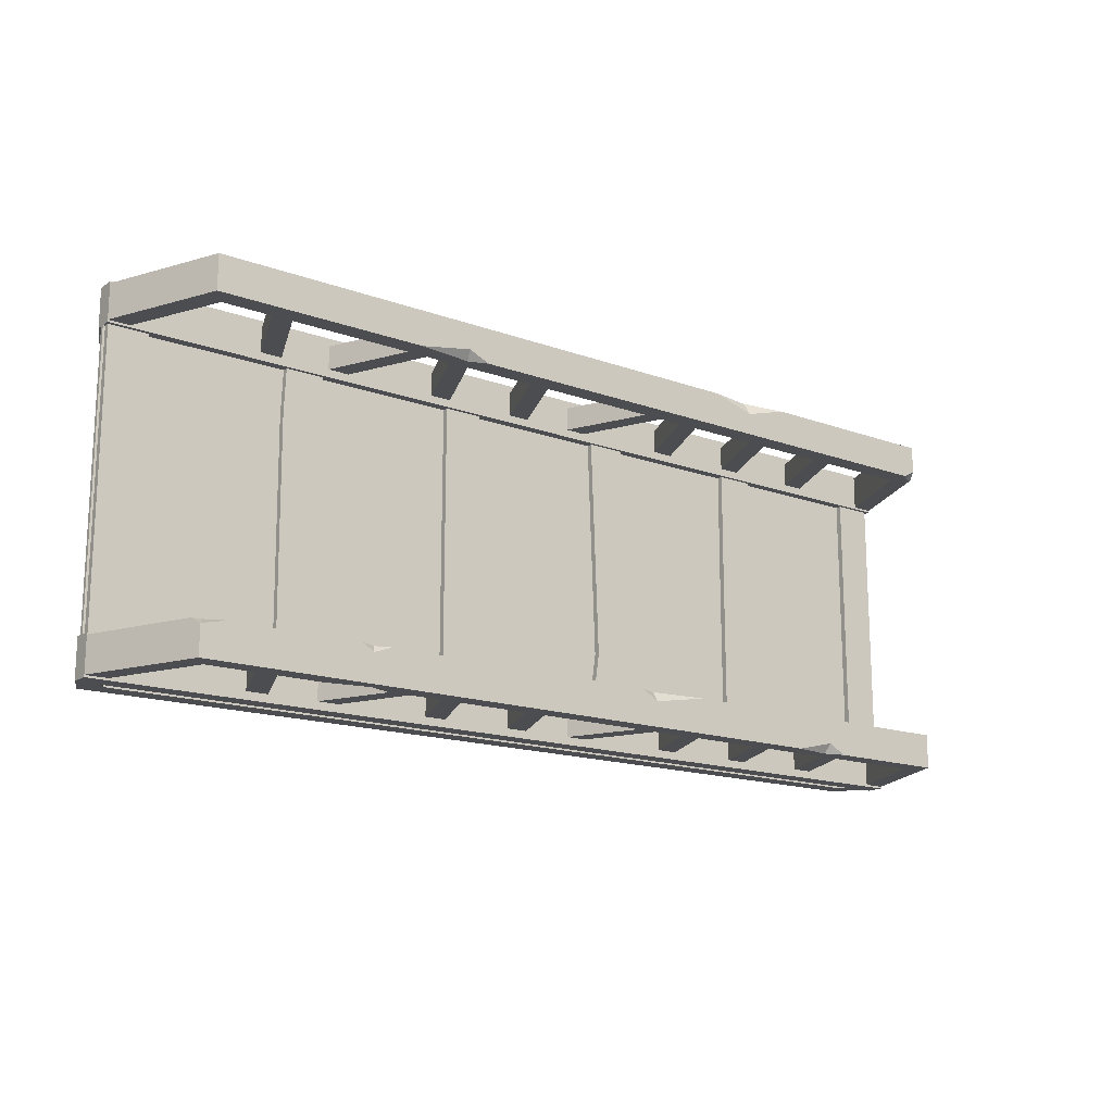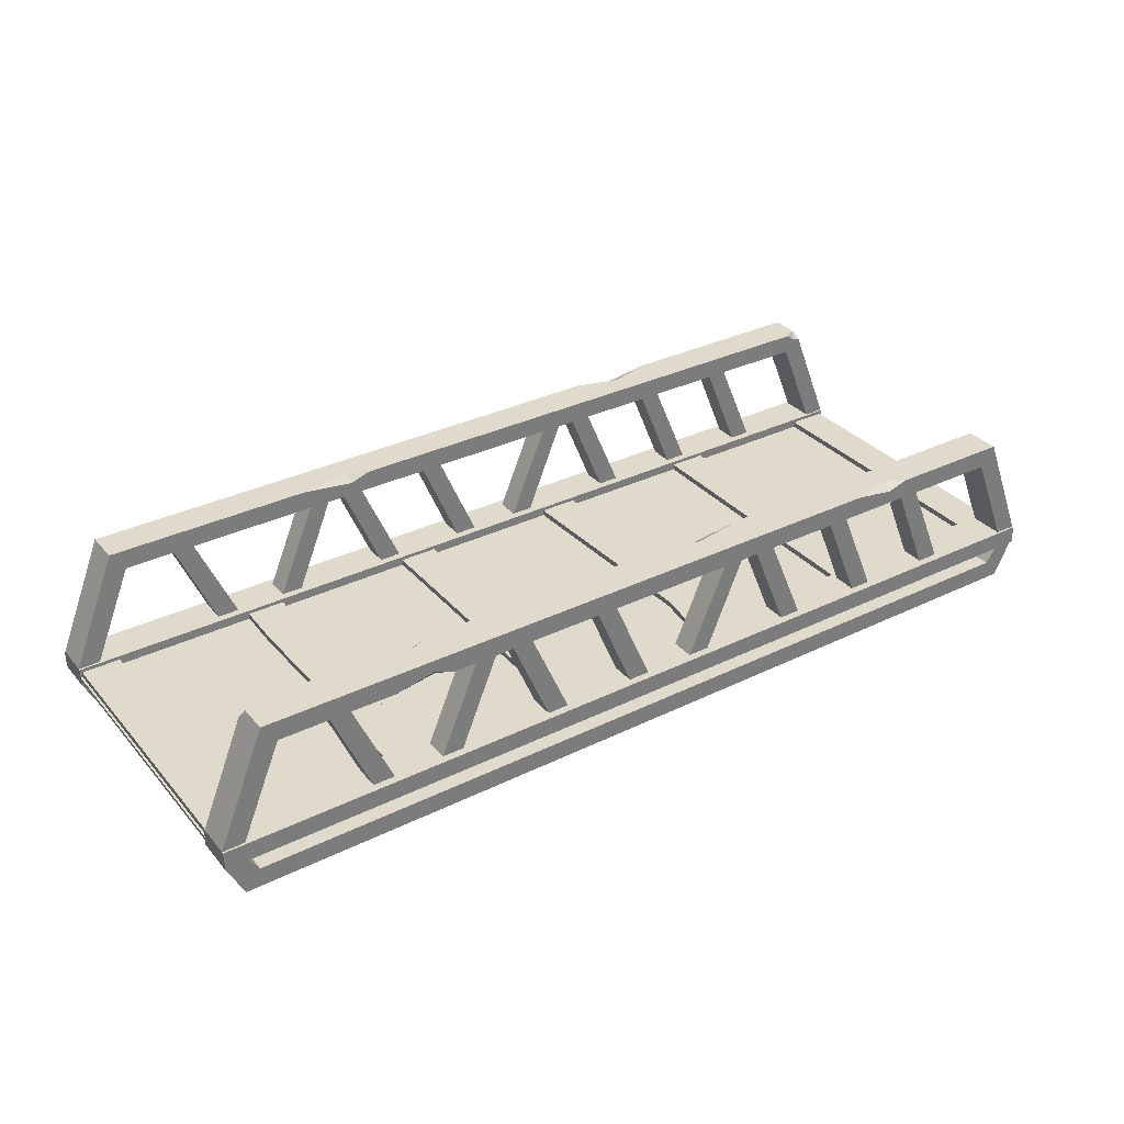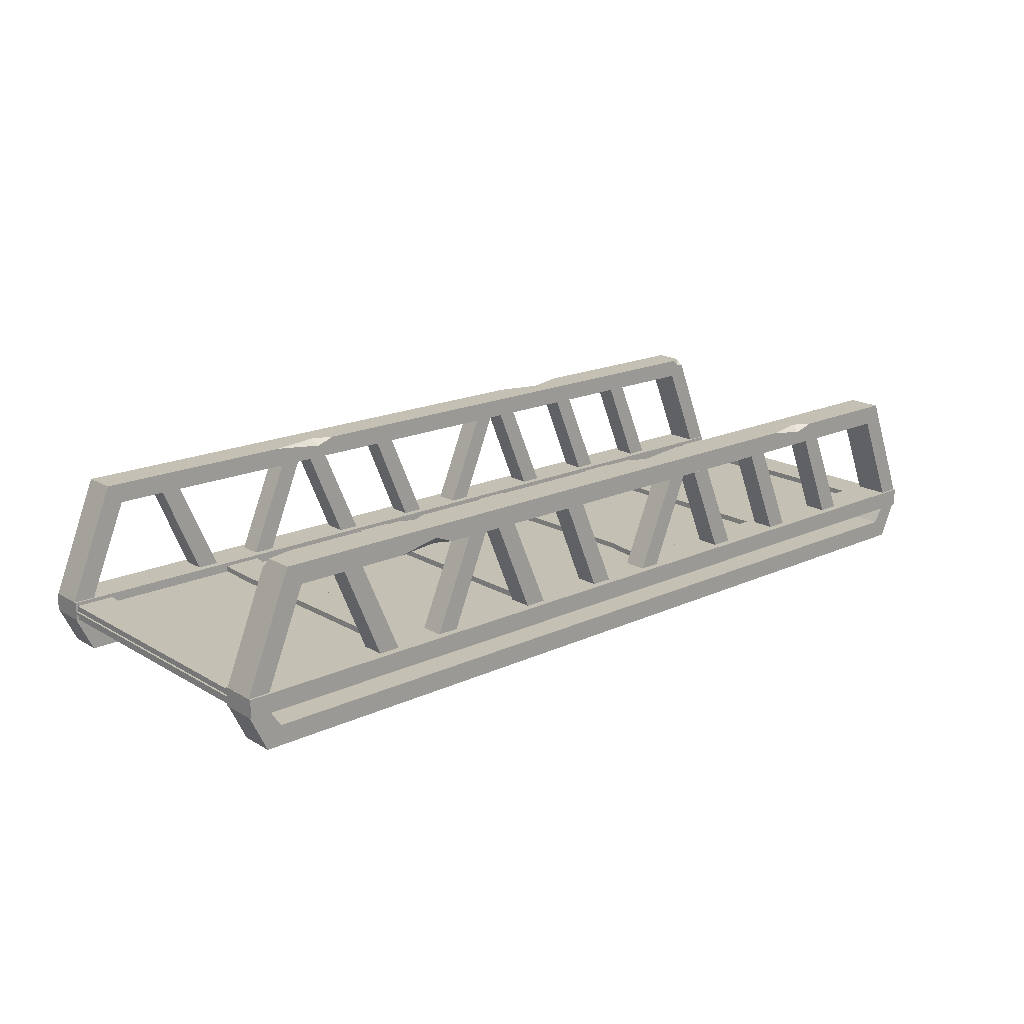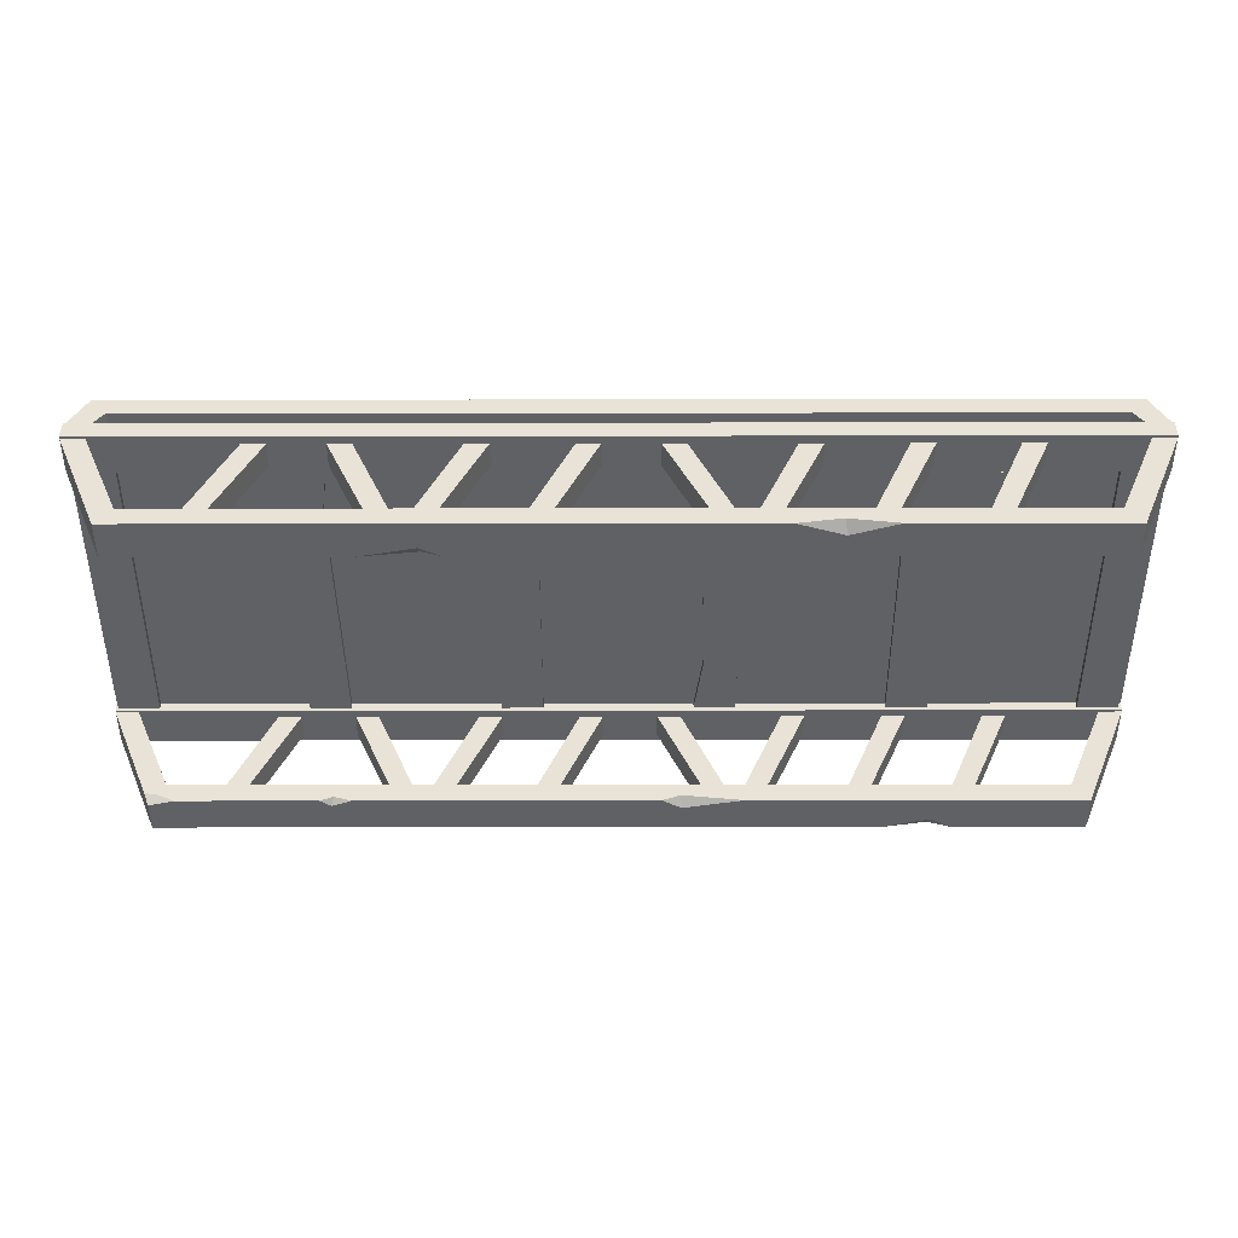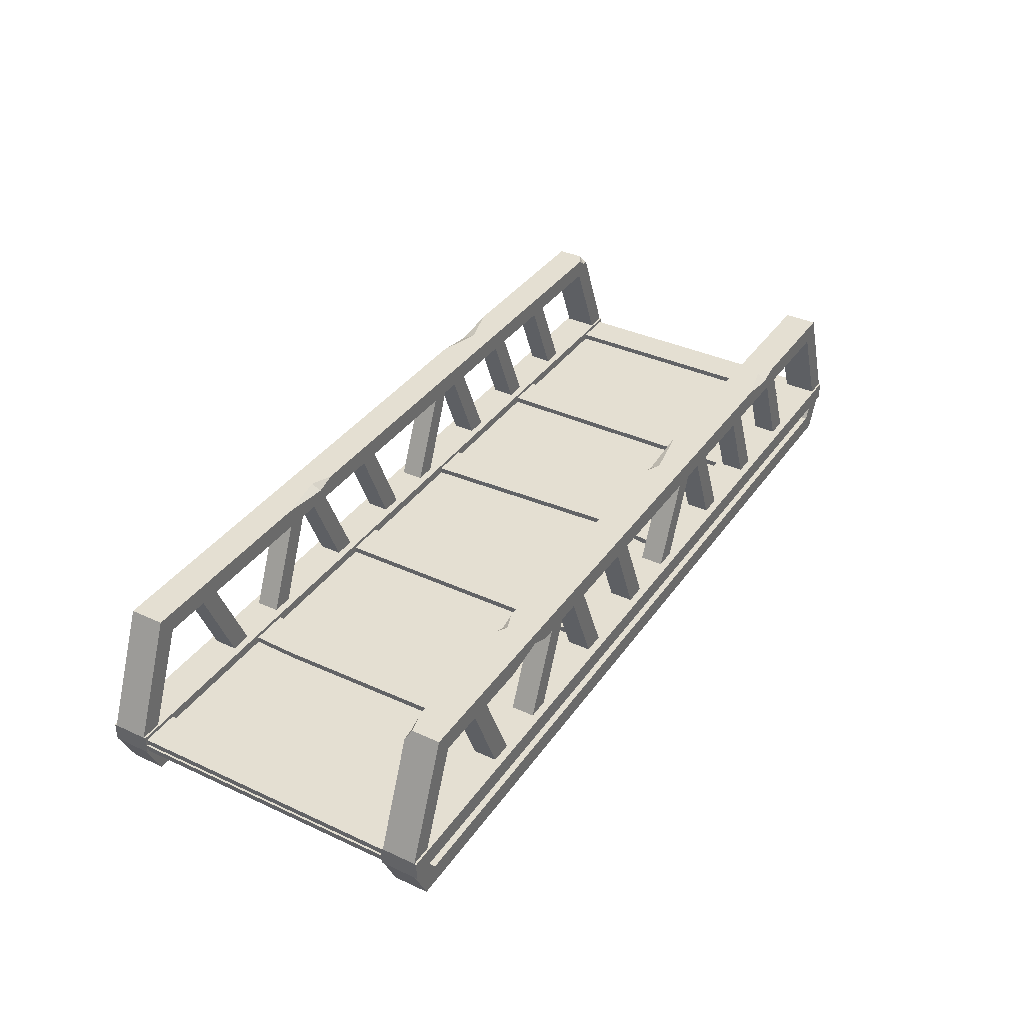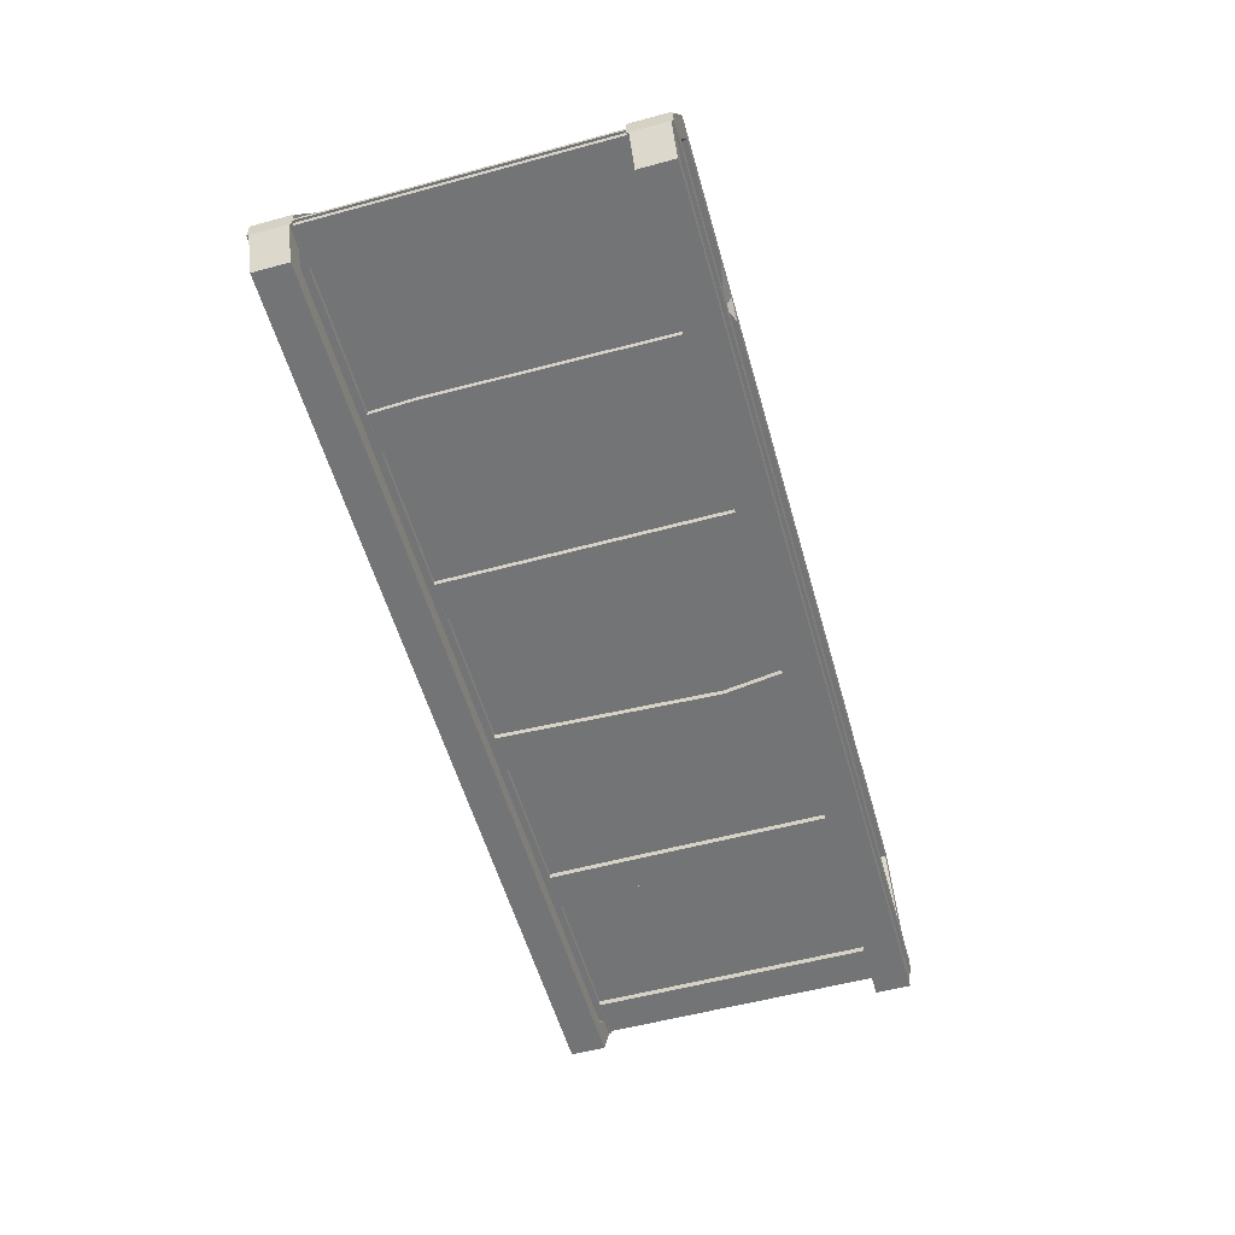
<metadata>
{"format":"obj","ext":"obj","renderer":"f3d","projection":"perspective","resolution":1024,"background":"white","views":[{"elev":-16.0,"azim":143.1,"up":"+Z"},{"elev":33.1,"azim":146.0,"up":"+Y"},{"elev":18.2,"azim":138.4,"up":"+Y"},{"elev":41.4,"azim":179.9,"up":"+Z"},{"elev":36.9,"azim":120.8,"up":"+Y"},{"elev":-56.2,"azim":105.8,"up":"+Y"}]}
</metadata>
<code>
v -498.4 0.2593 75.57
v -477.7 0.2593 75.57
v -498.4 7.999 75.57
v -477.7 7.999 75.57
v -498.4 7.999 -74.48
v -477.7 7.999 -74.48
v -498.4 0.2593 -74.48
v -477.7 0.2593 -74.48
v -403.1 0.2593 75.57
v -382.4 0.2593 75.57
v -403.1 7.999 75.57
v -382.4 7.999 75.57
v -403.1 7.999 -74.48
v -382.4 7.999 -74.48
v -403.1 0.2593 -74.48
v -382.4 0.2593 -74.48
v -307.8 0.2593 75.57
v -287.1 0.2593 75.57
v -307.8 7.999 75.57
v -287.1 7.999 75.57
v -307.8 7.999 -74.48
v -287.1 7.999 -74.48
v -307.8 0.2593 -74.48
v -287.1 0.2593 -74.48
v -212.5 0.2593 75.57
v -191.8 0.2593 75.57
v -212.5 7.999 75.57
v -191.8 7.999 75.57
v -212.5 7.999 -74.48
v -191.8 7.999 -74.48
v -212.5 0.2593 -74.48
v -191.8 0.2593 -74.48
v -117.2 0.2593 75.57
v -96.45 0.2593 75.57
v -117.2 7.999 75.57
v -96.45 7.999 75.57
v -117.2 7.999 -74.48
v -96.45 7.999 -74.48
v -117.2 0.2593 -74.48
v -96.45 0.2593 -74.48
v -21.85 0.2593 75.57
v -1.14 0.2593 75.57
v -21.85 7.999 75.57
v -1.14 7.999 75.57
v -21.85 7.999 -74.48
v -1.14 7.999 -74.48
v -21.85 0.2593 -74.48
v -1.14 0.2593 -74.48
v -500 3.214 75.57
v 0 3.214 75.57
v -500 4.927 75.57
v 0 4.927 75.57
v -500 4.927 -74.48
v 0 4.927 -74.48
v -500 3.214 -74.48
v 0 3.214 -74.48
v -488.4 1e-06 93.97
v -11.61 1e-06 93.97
v -500 1e-06 93.97
v 0 1e-06 93.97
v -500 1e-06 75.57
v 0 1e-06 75.57
v -488.4 1e-06 75.57
v -11.61 1e-06 75.57
v -490.8 -19.29 75.57
v -490.8 -19.29 93.97
v -482.6 -8.758 93.97
v -482.6 -8.758 75.57
v -17.44 -8.758 93.97
v -9.222 -19.29 93.97
v -9.222 -19.29 75.57
v -17.44 -8.758 75.57
v -488.4 9.992 93.97
v -11.61 9.992 93.97
v -500 9.992 93.97
v 0 9.992 93.97
v -500 9.992 75.57
v 0 9.992 75.57
v -488.4 9.992 75.57
v -11.61 9.992 75.57
v -475 70.79 79.36
v -475 70.79 93.97
v -467.3 60.26 93.97
v -467.3 60.26 75.57
v -32.68 60.26 93.97
v -25 70.79 93.97
v -25 70.79 75.57
v -32.68 60.26 75.57
v -430.6 9.992 90.95
v -442.2 9.992 90.95
v -442.2 9.992 78.58
v -430.6 9.992 78.58
v -420.5 60.26 78.58
v -420.5 60.26 90.95
v -409.5 60.26 90.95
v -409.5 60.26 78.58
v -380.6 9.992 90.95
v -392.2 9.992 90.95
v -392.2 9.992 78.58
v -380.6 9.992 78.58
v -370.5 60.26 78.58
v -370.5 60.26 90.95
v -359.5 60.26 90.95
v -359.5 60.26 78.58
v -330.6 9.992 90.95
v -342.2 9.992 90.95
v -342.2 9.992 78.58
v -330.6 9.992 78.58
v -320.5 60.26 78.58
v -320.5 60.26 90.95
v -309.5 60.26 90.95
v -309.5 60.26 78.58
v -280.6 9.992 90.95
v -269 9.992 90.95
v -269 9.992 78.58
v -280.6 9.992 78.58
v -290.7 60.26 78.58
v -290.7 60.26 90.95
v -301.7 60.26 90.95
v -301.7 60.26 78.58
v -230.6 9.992 90.95
v -242.2 9.992 90.95
v -242.2 9.992 78.58
v -230.6 9.992 78.58
v -220.5 60.26 78.58
v -220.5 60.26 90.95
v -209.5 60.26 90.95
v -209.5 60.26 78.58
v -180.6 9.992 90.95
v -192.2 9.992 90.95
v -192.2 9.992 78.58
v -180.6 9.992 78.58
v -170.5 60.26 78.58
v -170.5 60.26 90.95
v -159.5 60.26 90.95
v -159.5 60.26 78.58
v -130.6 9.992 90.95
v -119 9.992 90.95
v -119 9.992 78.58
v -130.6 9.992 78.58
v -140.7 60.26 78.58
v -140.7 60.26 90.95
v -151.7 60.26 90.95
v -151.7 60.26 78.58
v -80.59 9.992 90.95
v -92.21 9.992 90.95
v -92.21 9.992 78.58
v -80.59 9.992 78.58
v -70.52 60.26 78.58
v -70.52 60.26 90.95
v -59.53 60.26 90.95
v -59.53 60.26 78.58
v -500 0 95.05
v 0 0 95.05
v -500 9.992 95.05
v 0 9.992 95.05
v -500 9.992 74.48
v 0 9.992 74.48
v -500 0 74.48
v 0 0 74.48
v -488.4 1e-06 -75.57
v -11.61 1e-06 -75.57
v -500 1e-06 -75.57
v 0 1e-06 -75.57
v -500 1e-06 -93.97
v 0 1e-06 -93.97
v -488.4 1e-06 -93.97
v -11.61 1e-06 -93.97
v -490.8 -19.29 -93.97
v -490.8 -19.29 -75.57
v -482.6 -8.758 -75.57
v -482.6 -8.758 -93.97
v -17.44 -8.758 -75.57
v -9.222 -19.29 -75.57
v -9.222 -19.29 -93.97
v -17.44 -8.758 -93.97
v -488.4 9.992 -75.57
v -11.61 9.992 -75.57
v -500 9.992 -75.57
v 0 9.992 -75.57
v -500 9.992 -93.97
v 0 9.992 -93.97
v -488.4 9.992 -93.97
v -11.61 9.992 -93.97
v -475 70.79 -93.97
v -475 70.79 -75.57
v -467.3 60.26 -75.57
v -467.3 60.26 -93.97
v -32.68 60.26 -75.57
v -25 70.79 -78.73
v -25 70.79 -93.97
v -32.68 60.26 -93.97
v -430.6 9.992 -78.58
v -442.2 9.992 -78.58
v -442.2 9.992 -90.95
v -430.6 9.992 -90.95
v -420.5 60.26 -90.95
v -420.5 60.26 -78.58
v -409.5 60.26 -78.58
v -409.5 60.26 -90.95
v -380.6 9.992 -78.58
v -392.2 9.992 -78.58
v -392.2 9.992 -90.95
v -380.6 9.992 -90.95
v -370.5 60.26 -90.95
v -370.5 60.26 -78.58
v -359.5 60.26 -78.58
v -359.5 60.26 -90.95
v -330.6 9.992 -78.58
v -342.2 9.992 -78.58
v -342.2 9.992 -90.95
v -330.6 9.992 -90.95
v -320.5 60.26 -90.95
v -320.5 60.26 -78.58
v -309.5 60.26 -78.58
v -309.5 60.26 -90.95
v -280.6 9.992 -78.58
v -269 9.992 -78.58
v -269 9.992 -90.95
v -280.6 9.992 -90.95
v -290.7 60.26 -90.95
v -290.7 60.26 -78.58
v -301.7 60.26 -78.58
v -301.7 60.26 -90.95
v -230.6 9.992 -78.58
v -242.2 9.992 -78.58
v -242.2 9.992 -90.95
v -230.6 9.992 -90.95
v -220.5 60.26 -90.95
v -220.5 60.26 -78.58
v -209.5 60.26 -78.58
v -209.5 60.26 -90.95
v -180.6 9.992 -78.58
v -192.2 9.992 -78.58
v -192.2 9.992 -90.95
v -180.6 9.992 -90.95
v -170.5 60.26 -90.95
v -170.5 60.26 -78.58
v -159.5 60.26 -78.58
v -159.5 60.26 -90.95
v -130.6 9.992 -78.58
v -119 9.992 -78.58
v -119 9.992 -90.95
v -130.6 9.992 -90.95
v -140.7 60.26 -90.95
v -140.7 60.26 -78.58
v -151.7 60.26 -78.58
v -151.7 60.26 -90.95
v -80.59 9.992 -78.58
v -92.21 9.992 -78.58
v -92.21 9.992 -90.95
v -80.59 9.992 -90.95
v -70.52 60.26 -90.95
v -70.52 60.26 -78.58
v -59.53 60.26 -78.58
v -59.53 60.26 -90.95
v -500 0 -74.48
v 0 0 -74.48
v -500 9.992 -74.48
v 0 9.992 -74.48
v -500 9.992 -95.05
v 0 9.992 -95.05
v -500 0 -95.05
v 0 0 -95.05
v -348 70.79 75.57
v -346.9 67.27 93.97
v -344.6 60.26 93.97
v -344.6 60.26 75.57
v -166.2 60.26 93.97
v -163.2 70.79 93.97
v -163.2 70.79 80.51
v -166.2 60.26 75.57
v -279.9 70.79 -93.97
v -279.9 70.79 -80.83
v -278.9 60.26 -75.57
v -278.9 60.26 -93.97
v -117.3 60.26 -75.57
v -112.6 70.79 -79.15
v -112.6 70.79 -93.97
v -115.3 64.6 -93.97
v -399.9 70.79 -75.57
v -394.7 60.26 -75.57
v -394.7 60.26 -93.97
v -399.9 70.79 -88.66
v -348 70.79 87.24
v -371.8 70.79 93.97
v -324.7 70.79 93.97
v -135.4 70.79 75.57
v -164.2 67.2 75.57
v -174.6 70.79 75.57
v -93.66 60.26 -93.97
v -117.3 60.26 -89.81
v -126 60.26 -93.97
v -310.1 70.79 -75.57
v -279.6 67.29 -75.57
v -270.3 70.79 -75.57
v -377.8 70.79 -93.97
v -398.3 67.55 -93.97
v -409.3 70.79 -93.97
v -468.2 70.79 75.57
v -472.4 67.28 75.57
v -476.8 66.51 75.57
v -38.25 70.79 -75.57
v -28.22 66.37 -75.57
v -22.87 65.61 -75.57
v -122.6 70.79 -75.57
v -113.8 68.09 -75.57
v -107 70.79 -75.57
v -113.7 7.999 50.17
v -95.45 7.999 50.17
v -95.45 0.2593 50.17
v -113.7 0.2593 50.17
v -308 0.2593 -42.91
v -308 7.999 -42.91
v -291.6 7.999 -42.91
v -291.6 0.2593 -42.91
v -399.3 7.999 15.48
v -382.2 7.999 15.48
v -382.2 0.2593 15.48
v -399.3 0.2593 15.48
f 3 4 6 5
f 7 8 2 1
f 2 8 6 4
f 7 1 3 5
f 317 318 14 13
f 15 16 319 320
f 318 319 16 14
f 15 320 317 13
f 314 315 22 21
f 23 24 316 313
f 315 316 24 22
f 23 313 314 21
f 27 28 30 29
f 31 32 26 25
f 26 32 30 28
f 31 25 27 29
f 309 310 38 37
f 39 40 311 312
f 310 311 40 38
f 39 312 309 37
f 43 44 46 45
f 47 48 42 41
f 42 48 46 44
f 47 41 43 45
f 51 52 54 53
f 55 56 50 49
f 50 56 54 52
f 55 49 51 53
f 69 67 66 70
f 70 66 65 71
f 71 65 68 72
f 72 68 67 69
f 59 61 65 66
f 57 59 66 67
f 63 57 67 68
f 61 63 68 65
f 70 60 58 69
f 71 62 60 70
f 72 64 62 71
f 69 58 64 72
f 287 285 266
f 271 289 290
f 272 269 267 268
f 73 83 82 75
f 79 84 83 73
f 301 302 81
f 86 85 74 76
f 87 86 76 78
f 88 87 78 80
f 85 88 80 74
f 90 94 93 91
f 89 95 94 90
f 92 96 95 89
f 91 93 96 92
f 98 102 101 99
f 97 103 102 98
f 100 104 103 97
f 99 101 104 100
f 106 110 109 107
f 105 111 110 106
f 108 112 111 105
f 107 109 112 108
f 114 115 117 118
f 113 114 118 119
f 116 113 119 120
f 115 116 120 117
f 122 126 125 123
f 121 127 126 122
f 124 128 127 121
f 123 125 128 124
f 130 134 133 131
f 129 135 134 130
f 132 136 135 129
f 131 133 136 132
f 138 139 141 142
f 137 138 142 143
f 140 137 143 144
f 139 140 144 141
f 146 150 149 147
f 145 151 150 146
f 148 152 151 145
f 147 149 152 148
f 153 154 156 155
f 155 156 158 157
f 157 158 160 159
f 159 160 154 153
f 154 160 158 156
f 159 153 155 157
f 173 171 170 174
f 174 170 169 175
f 175 169 172 176
f 176 172 171 173
f 163 165 169 170
f 161 163 170 171
f 167 161 171 172
f 165 167 172 169
f 174 164 162 173
f 175 166 164 174
f 176 168 166 175
f 173 162 168 176
f 295 296 274
f 280 292 293
f 179 186 185 181
f 177 187 186 179
f 183 188 187 177
f 181 185 188 183
f 190 304 305
f 192 191 182 184
f 189 192 184 178
f 194 198 197 195
f 193 199 198 194
f 196 200 199 193
f 195 197 200 196
f 202 206 205 203
f 201 207 206 202
f 204 208 207 201
f 203 205 208 204
f 210 214 213 211
f 209 215 214 210
f 212 216 215 209
f 211 213 216 212
f 218 219 221 222
f 217 218 222 223
f 220 217 223 224
f 219 220 224 221
f 226 230 229 227
f 225 231 230 226
f 228 232 231 225
f 227 229 232 228
f 234 238 237 235
f 233 239 238 234
f 236 240 239 233
f 235 237 240 236
f 242 243 245 246
f 241 242 246 247
f 244 241 247 248
f 243 244 248 245
f 250 254 253 251
f 249 255 254 250
f 252 256 255 249
f 251 253 256 252
f 257 258 260 259
f 259 260 262 261
f 261 262 264 263
f 263 264 258 257
f 258 264 262 260
f 263 257 259 261
f 266 285 286
f 268 267 83 84
f 300 301 81
f 85 86 270 269
f 288 289 271
f 88 85 269 272
f 294 295 274
f 276 275 282 283
f 297 298 284
f 303 304 190
f 291 292 280
f 282 281 186 187
f 283 282 187 188
f 284 298 299
f 267 266 286 82 83
f 269 270 287 266 267
f 86 87 288 271 270
f 87 88 272 289 288
f 290 289 272 268 265
f 287 290 265 285
f 191 192 291 280 279
f 192 189 277 292 291
f 293 292 277 275 276
f 279 280 293 276 273
f 275 295 294 281 282
f 306 307 278
f 294 274 273 297
f 273 276 283 298 297
f 299 298 283 188 185
f 281 284 299 185 186
f 286 285 265 300 81 82
f 265 268 84 301 300
f 77 302 301 84 79
f 75 82 81 302 77
f 307 308 278
f 305 304 189 178 180
f 191 190 305 180 182
f 306 278 279 273 274 296
f 277 307 306 296 295 275
f 189 304 303 308 307 277
f 303 190 191 279 278 308
f 294 297 284 281
f 270 271 290 287
f 35 36 310 309
f 34 311 310 36
f 312 311 34 33
f 309 312 33 35
f 314 313 17 19
f 19 20 315 314
f 18 316 315 20
f 313 316 18 17
f 11 12 318 317
f 10 319 318 12
f 320 319 10 9
f 317 320 9 11

</code>
